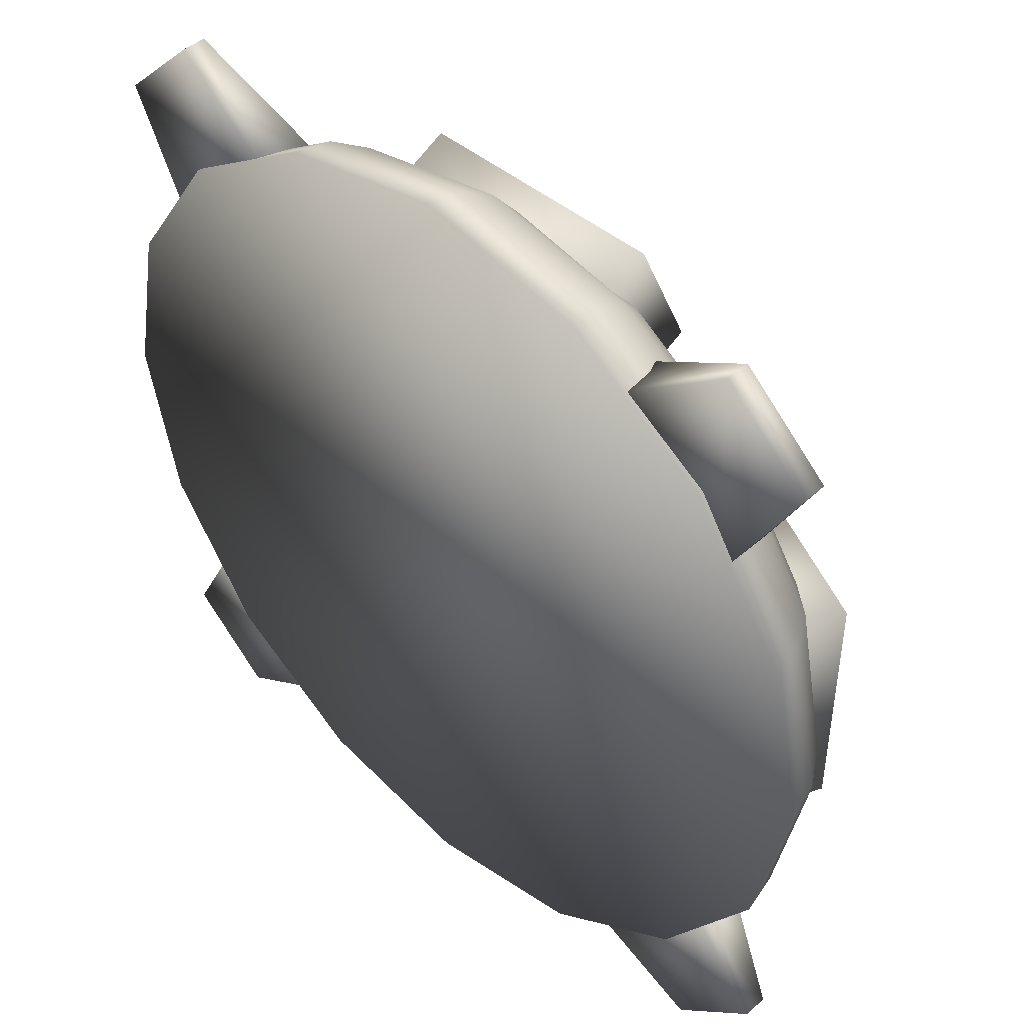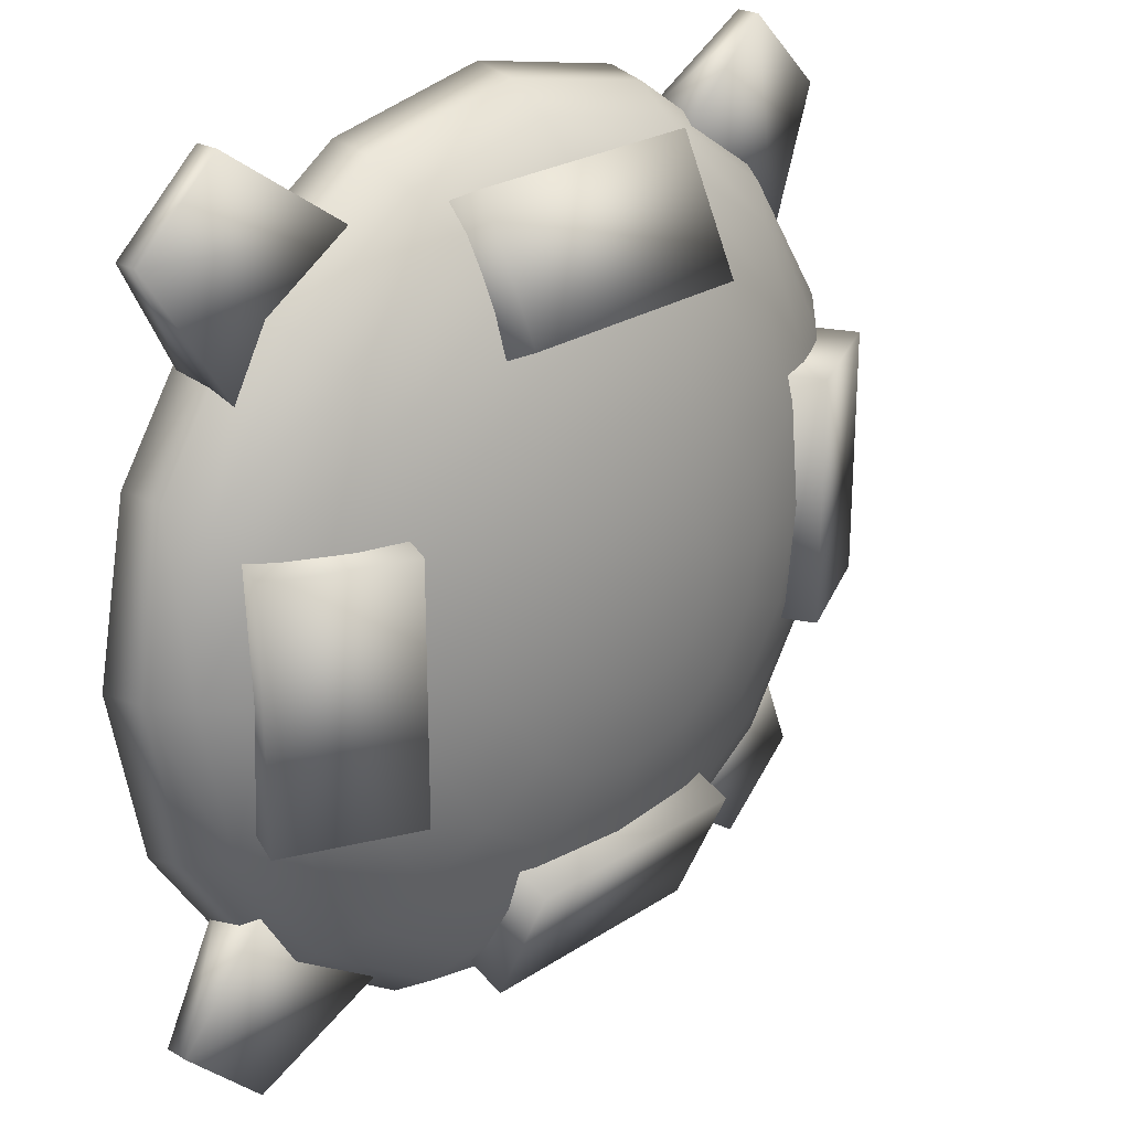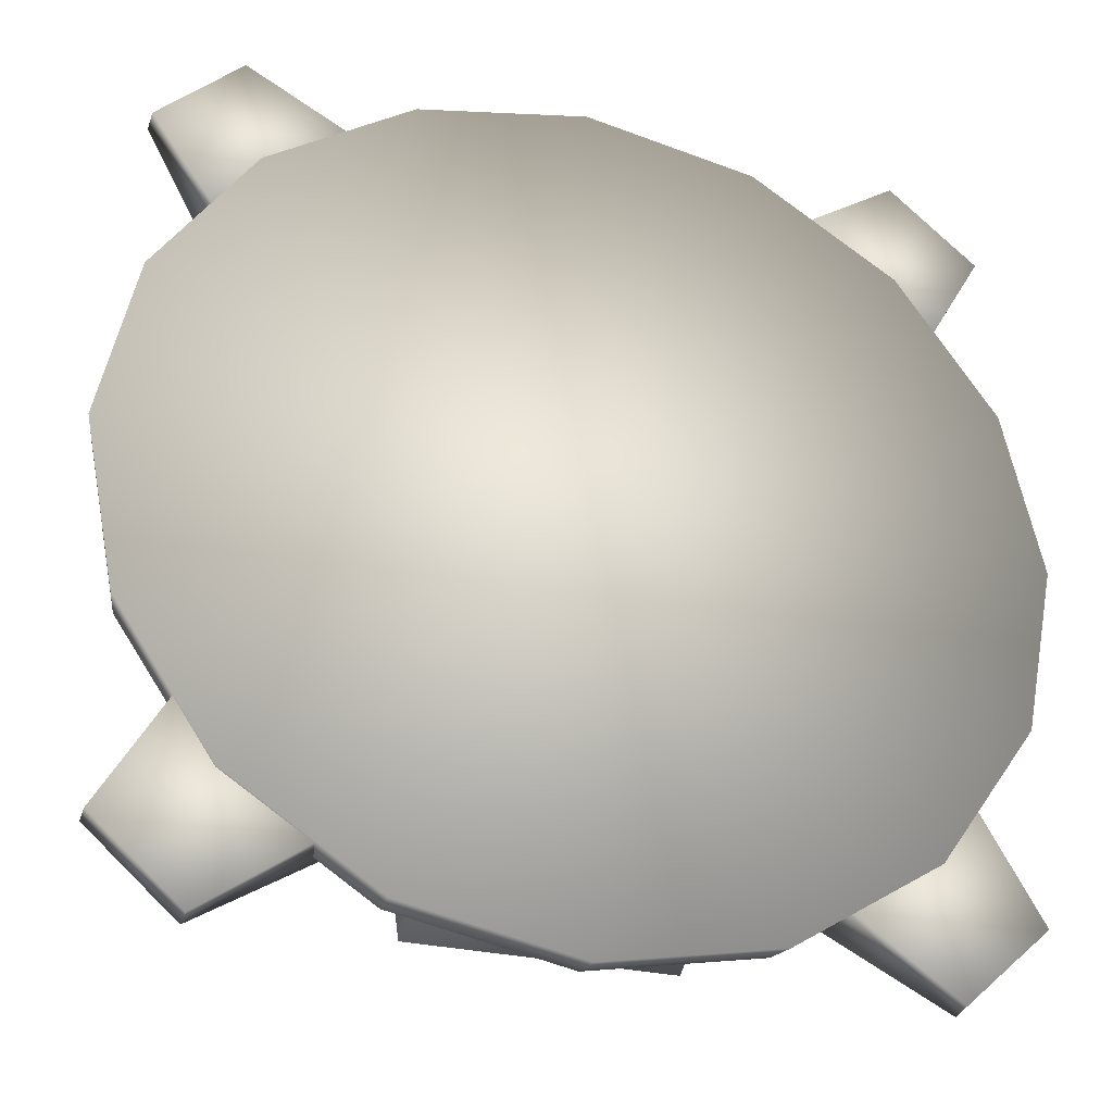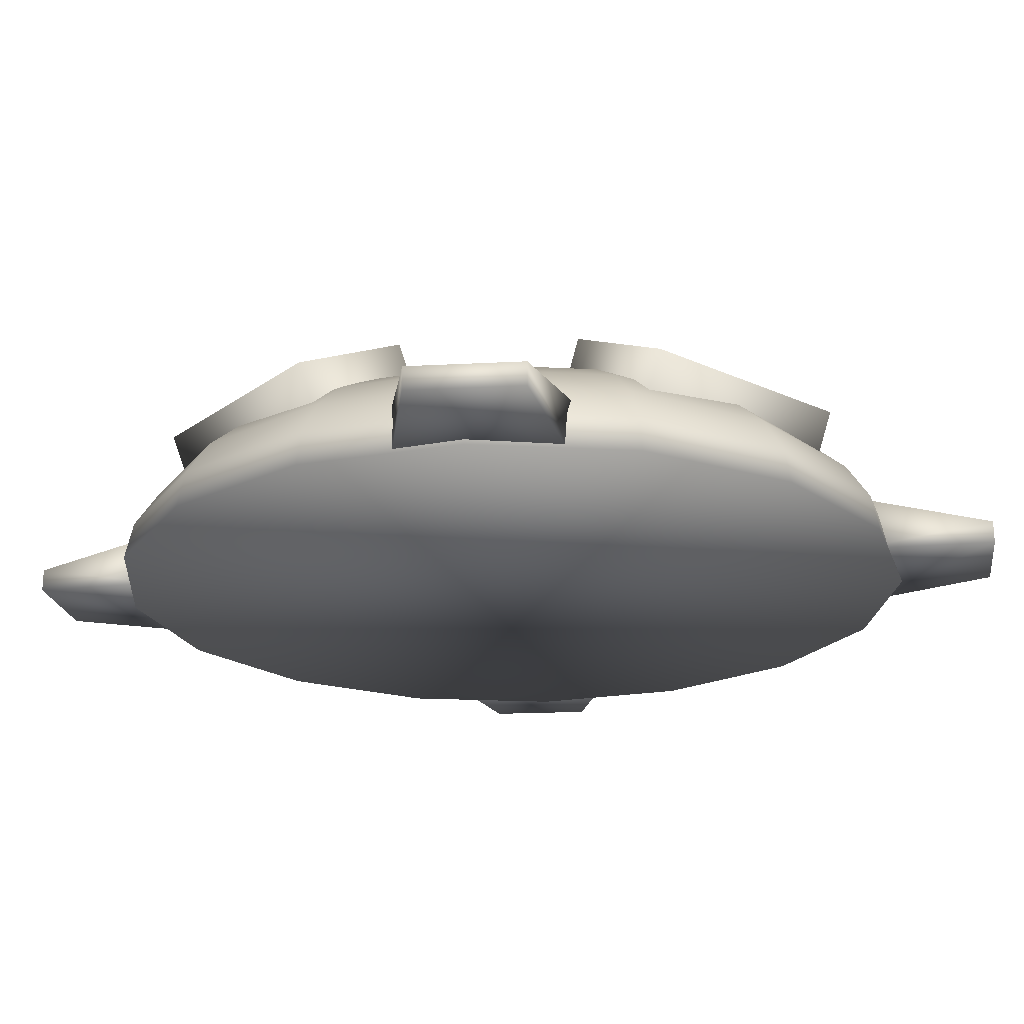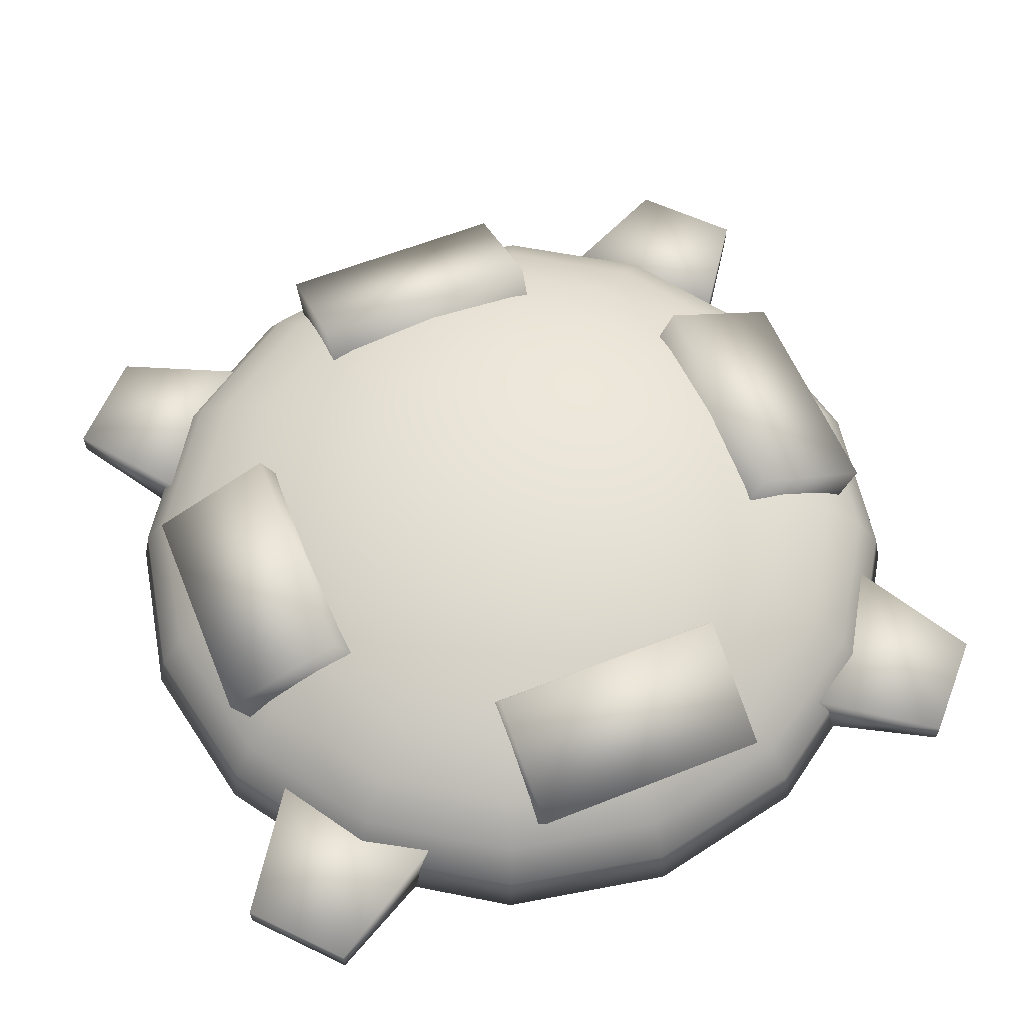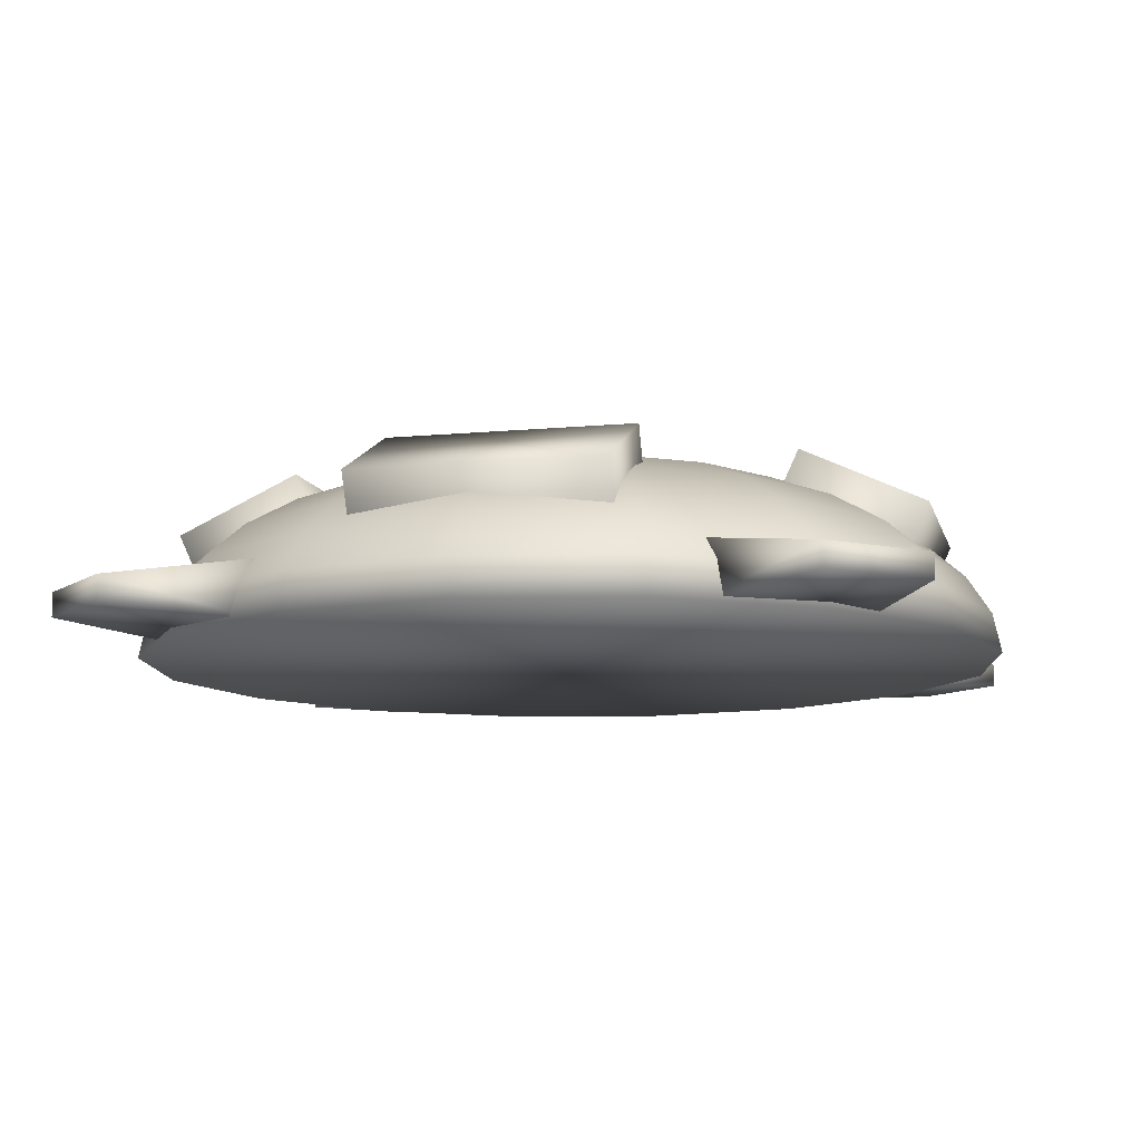
<metadata>
{"format":"obj","ext":"obj","renderer":"f3d","projection":"perspective","resolution":1024,"background":"white","views":[{"elev":45.2,"azim":44.1,"up":"+Z"},{"elev":24.5,"azim":133.1,"up":"+Z"},{"elev":-32.2,"azim":-16.8,"up":"+Z"},{"elev":-21.3,"azim":-39.0,"up":"+Y"},{"elev":59.5,"azim":67.7,"up":"+Y"},{"elev":-10.3,"azim":13.7,"up":"+Y"}]}
</metadata>
<code>
o Cube.000_Cube.009
v 0.2073 0.06778 0.1241
v 0.2679 0.1976 0.1241
v 0.2073 0.06778 -0.1331
v 0.2679 0.1976 -0.1331
v 0.3372 0.007227 0.1241
v 0.3977 0.1371 0.1241
v 0.3372 0.007227 -0.1331
v 0.3977 0.1371 -0.1331
v 0.124 0.06778 -0.2074
v 0.124 0.1976 -0.2679
v -0.1332 0.06778 -0.2073
v -0.1332 0.1976 -0.2678
v 0.124 0.007227 -0.3372
v 0.1239 0.1371 -0.3978
v -0.1332 0.007226 -0.3372
v -0.1332 0.1371 -0.3977
v 0.124 0.06778 -0.2074
v 0.124 0.1976 -0.2679
v -0.1332 0.06778 -0.2073
v -0.1332 0.1976 -0.2678
v 0.124 0.007227 -0.3372
v 0.1239 0.1371 -0.3978
v -0.1332 0.007226 -0.3372
v -0.1332 0.1371 -0.3977
v -0.1239 0.06778 0.2074
v -0.1238 0.1976 0.268
v 0.1333 0.06778 0.2072
v 0.1334 0.1976 0.2678
v -0.1237 0.007227 0.3373
v -0.1237 0.1371 0.3979
v 0.1334 0.007226 0.3371
v 0.1335 0.1371 0.3976
v -0.2074 0.06778 -0.1239
v -0.268 0.1976 -0.1239
v -0.2072 0.06778 0.1332
v -0.2678 0.1976 0.1333
v -0.3373 0.007227 -0.1238
v -0.3978 0.1371 -0.1238
v -0.3371 0.007227 0.1333
v -0.3977 0.1371 0.1334
v 0.3447 0.002365 -0.2338
v 0.3447 0.06377 -0.2338
v 0.2104 0.002365 -0.3631
v 0.2104 0.06377 -0.3631
v 0.4265 0.01346 -0.3672
v 0.4265 0.03862 -0.3672
v 0.3407 0.01346 -0.4498
v 0.3407 0.03862 -0.4498
v -0.2089 0.002365 -0.3604
v -0.2089 0.06377 -0.3604
v -0.3474 0.002365 -0.2355
v -0.3474 0.06377 -0.2355
v -0.3362 0.01346 -0.4513
v -0.3362 0.03862 -0.4513
v -0.4247 0.01346 -0.3715
v -0.4247 0.03862 -0.3715
v 0.2064 0.002365 0.3618
v 0.2064 0.06377 0.3618
v 0.3457 0.002365 0.2379
v 0.3457 0.06377 0.2379
v 0.3331 0.01346 0.4536
v 0.3331 0.03862 0.4536
v 0.4221 0.01346 0.3745
v 0.4221 0.03862 0.3745
v -0.3464 0.002365 0.2314
v -0.3464 0.06377 0.2314
v -0.2129 0.002365 0.3617
v -0.2129 0.06377 0.3617
v -0.429 0.01346 0.3642
v -0.429 0.03862 0.3642
v -0.3438 0.01346 0.4475
v -0.3438 0.03862 0.4475
v -0.3236 0.1495 -0
v -0.3805 0.1175 -0
v -0.2542 0.1758 0
v -0.4228 0.08092 -0
v -0.3515 0.1175 0.1456
v -0.299 0.1495 0.1238
v -0.1751 0.1954 0
v -0.2349 0.1758 0.09729
v -0.299 0.1495 -0.1238
v -0.3515 0.1175 -0.1456
v -0.4488 0.04125 0
v -0.3906 0.08092 0.1618
v -0.08928 0.2074 -0
v -0.1618 0.1954 0.06702
v -0.2349 0.1758 -0.09729
v -0.3906 0.08092 -0.1618
v -0.4576 0 -0
v -0.4147 0.04125 0.1718
v -0.269 0.1175 0.269
v -0.2288 0.1495 0.2288
v 0 0.2114 0
v -0.08248 0.2074 0.03417
v -0.1618 0.1954 -0.06702
v -0.1798 0.1758 0.1798
v -0.2288 0.1495 -0.2288
v -0.269 0.1175 -0.269
v -0.4147 0.04125 -0.1718
v -0.4228 -0 0.1751
v -0.299 0.08092 0.299
v -0.08248 0.2074 -0.03417
v -0.1238 0.1954 0.1238
v -0.1798 0.1758 -0.1798
v -0.299 0.08092 -0.299
v -0.4228 0 -0.1751
v -0.3174 0.04125 0.3174
v -0.1456 0.1175 0.3515
v -0.1238 0.1495 0.299
v -0.06313 0.2074 0.06313
v -0.1238 0.1954 -0.1238
v -0.09729 0.1758 0.2349
v -0.1238 0.1495 -0.299
v -0.1456 0.1175 -0.3515
v -0.3174 0.04125 -0.3174
v -0.3236 -0 0.3236
v -0.1618 0.08092 0.3906
v -0.06313 0.2074 -0.06313
v -0.06702 0.1954 0.1618
v -0.09729 0.1758 -0.2349
v -0.1618 0.08092 -0.3906
v -0.3236 0 -0.3236
v -0.1718 0.04125 0.4147
v 0 0.1175 0.3805
v 0 0.1495 0.3236
v -0.03416 0.2074 0.08248
v -0.06702 0.1954 -0.1618
v 0 0.1758 0.2542
v 0 0.1495 -0.3236
v 0 0.1175 -0.3805
v -0.1718 0.04125 -0.4147
v -0.1751 -0 0.4228
v 0 0.08092 0.4228
v -0.03416 0.2074 -0.08248
v 0 0.1954 0.1751
v 0 0.1758 -0.2542
v 0 0.08092 -0.4228
v -0.1751 0 -0.4228
v 0 0.04125 0.4488
v 0.1456 0.1175 0.3515
v 0.1238 0.1495 0.299
v 0 0.2074 0.08928
v 0 0.1954 -0.1751
v 0.09729 0.1758 0.2349
v 0.1238 0.1495 -0.299
v 0.1456 0.1175 -0.3515
v 0 0.04125 -0.4488
v 0 -0 0.4576
v 0.1618 0.08092 0.3906
v 0 0.2074 -0.08928
v 0.06702 0.1954 0.1618
v 0.09729 0.1758 -0.2349
v 0.1618 0.08092 -0.3906
v 0 0 -0.4576
v 0.1718 0.04125 0.4147
v 0.269 0.1175 0.269
v 0.2288 0.1495 0.2288
v 0.03417 0.2074 0.08248
v 0.06702 0.1954 -0.1618
v 0.1798 0.1758 0.1798
v 0.2288 0.1495 -0.2288
v 0.269 0.1175 -0.269
v 0.1718 0.04125 -0.4147
v 0.1751 -0 0.4228
v 0.299 0.08092 0.299
v 0.03417 0.2074 -0.08248
v 0.1238 0.1954 0.1238
v 0.1798 0.1758 -0.1798
v 0.299 0.08092 -0.299
v 0.1751 0 -0.4228
v 0.3174 0.04125 0.3174
v 0.3515 0.1175 0.1456
v 0.299 0.1495 0.1238
v 0.06313 0.2074 0.06313
v 0.1238 0.1954 -0.1238
v 0.2349 0.1758 0.09729
v 0.299 0.1495 -0.1238
v 0.3515 0.1175 -0.1456
v 0.3174 0.04125 -0.3174
v 0.3236 -0 0.3236
v 0.3906 0.08092 0.1618
v 0.06313 0.2074 -0.06313
v 0.1618 0.1954 0.06702
v 0.2349 0.1758 -0.09729
v 0.3906 0.08092 -0.1618
v 0.3236 0 -0.3236
v 0.4147 0.04125 0.1718
v 0.3805 0.1175 0
v 0.3236 0.1495 -0
v 0.08248 0.2074 0.03417
v 0.1618 0.1954 -0.06702
v 0.2542 0.1758 0
v 0.4147 0.04125 -0.1718
v 0.4228 -0 0.1751
v 0.4228 0.08092 0
v 0.08248 0.2074 -0.03417
v 0.1751 0.1954 0
v 0.4228 0 -0.1751
v 0.4488 0.04125 -0
v 0.08928 0.2074 0
v 0.4576 0 -0
f 4 3 1
f 8 7 3
f 6 5 7
f 2 1 5
f 3 7 5
f 6 8 4
f 12 11 9
f 16 15 11
f 14 13 15
f 14 10 9
f 9 11 15
f 14 16 12
f 20 19 17
f 24 23 19
f 22 21 23
f 22 18 17
f 17 19 23
f 22 24 20
f 28 27 25
f 28 32 31
f 30 29 31
f 26 25 29
f 25 27 31
f 32 28 26
f 34 36 35
f 40 39 35
f 38 37 39
f 34 33 37
f 33 35 39
f 40 36 34
f 44 43 41
f 48 47 43
f 48 46 45
f 46 42 41
f 43 47 45
f 46 48 44
f 52 51 49
f 56 55 51
f 54 53 55
f 54 50 49
f 49 51 55
f 56 52 50
f 60 59 57
f 64 63 59
f 62 61 63
f 62 58 57
f 59 63 61
f 64 60 58
f 68 67 65
f 72 71 67
f 70 69 71
f 70 66 65
f 67 71 69
f 72 68 66
f 78 80 75
f 84 77 74
f 88 76 74
f 82 74 73
f 81 73 75
f 92 96 80
f 83 90 84
f 91 92 78
f 79 86 94
f 87 75 79
f 80 86 79
f 99 83 76
f 98 105 88
f 100 90 83
f 101 91 77
f 85 94 93
f 95 79 85
f 80 96 103
f 104 97 81
f 98 82 81
f 99 106 89
f 107 101 84
f 108 109 92
f 93 102 85
f 86 103 110
f 104 87 95
f 109 112 96
f 114 98 97
f 115 99 88
f 107 90 100
f 117 108 91
f 94 110 93
f 111 95 102
f 96 112 119
f 113 97 104
f 114 121 105
f 115 122 106
f 107 123 117
f 124 125 109
f 93 118 102
f 119 126 110
f 127 120 104
f 109 125 128
f 130 114 113
f 131 115 105
f 123 107 116
f 133 124 108
f 110 126 93
f 134 127 111
f 112 128 135
f 136 129 113
f 130 137 121
f 123 139 133
f 139 123 132
f 140 141 125
f 93 134 118
f 135 142 126
f 143 136 120
f 141 144 128
f 146 130 129
f 147 131 121
f 131 138 122
f 149 140 124
f 126 142 93
f 143 127 134
f 128 144 151
f 145 129 136
f 146 153 137
f 147 154 138
f 139 155 149
f 140 156 157
f 93 150 134
f 151 158 142
f 152 136 143
f 157 160 144
f 162 146 145
f 163 147 137
f 164 155 139
f 165 156 140
f 142 158 93
f 166 159 143
f 160 167 151
f 168 161 145
f 162 169 153
f 163 170 154
f 155 171 165
f 172 173 157
f 93 166 150
f 167 174 158
f 175 168 152
f 173 176 160
f 178 162 161
f 179 163 153
f 171 155 164
f 181 172 156
f 158 174 93
f 175 159 166
f 176 183 167
f 177 161 168
f 178 185 169
f 179 186 170
f 171 187 181
f 188 189 173
f 93 182 166
f 183 190 174
f 191 184 168
f 189 192 176
f 189 188 178
f 193 179 169
f 187 171 180
f 195 188 172
f 174 190 93
f 196 191 175
f 192 197 183
f 189 177 184
f 188 195 185
f 179 193 198
f 187 199 195
f 192 184 191
f 197 191 196
f 193 199 201
f 199 193 185
f 199 187 194
f 190 200 93
f 93 196 182
f 197 200 190
f 93 200 196
f 186 180 122
f 77 78 73
f 2 4 1
f 4 8 3
f 8 6 7
f 6 2 5
f 1 3 5
f 2 6 4
f 10 12 9
f 12 16 11
f 16 14 15
f 13 14 9
f 13 9 15
f 10 14 12
f 18 20 17
f 20 24 19
f 24 22 23
f 21 22 17
f 21 17 23
f 18 22 20
f 26 28 25
f 27 28 31
f 32 30 31
f 30 26 29
f 29 25 31
f 30 32 26
f 33 34 35
f 36 40 35
f 40 38 39
f 38 34 37
f 37 33 39
f 38 40 34
f 42 44 41
f 44 48 43
f 47 48 45
f 45 46 41
f 41 43 45
f 42 46 44
f 50 52 49
f 52 56 51
f 56 54 55
f 53 54 49
f 53 49 55
f 54 56 50
f 58 60 57
f 60 64 59
f 64 62 63
f 61 62 57
f 57 59 61
f 62 64 58
f 66 68 65
f 68 72 67
f 72 70 71
f 69 70 65
f 65 67 69
f 70 72 66
f 73 78 75
f 76 84 74
f 82 88 74
f 81 82 73
f 87 81 75
f 78 92 80
f 76 83 84
f 77 91 78
f 85 79 94
f 95 87 79
f 75 80 79
f 88 99 76
f 82 98 88
f 89 100 83
f 84 101 77
f 102 95 85
f 86 80 103
f 87 104 81
f 97 98 81
f 83 99 89
f 90 107 84
f 91 108 92
f 94 86 110
f 111 104 95
f 92 109 96
f 113 114 97
f 105 115 88
f 116 107 100
f 101 117 91
f 118 111 102
f 103 96 119
f 120 113 104
f 98 114 105
f 99 115 106
f 101 107 117
f 108 124 109
f 103 119 110
f 111 127 104
f 112 109 128
f 129 130 113
f 121 131 105
f 132 123 116
f 117 133 108
f 118 134 111
f 119 112 135
f 120 136 113
f 114 130 121
f 117 123 133
f 148 139 132
f 124 140 125
f 119 135 126
f 127 143 120
f 125 141 128
f 145 146 129
f 137 147 121
f 115 131 122
f 133 149 124
f 150 143 134
f 135 128 151
f 152 145 136
f 130 146 137
f 131 147 138
f 133 139 149
f 141 140 157
f 135 151 142
f 159 152 143
f 141 157 144
f 161 162 145
f 153 163 137
f 148 164 139
f 149 165 140
f 150 166 143
f 144 160 151
f 152 168 145
f 146 162 153
f 147 163 154
f 149 155 165
f 156 172 157
f 151 167 158
f 159 175 152
f 157 173 160
f 177 178 161
f 169 179 153
f 180 171 164
f 165 181 156
f 182 175 166
f 160 176 167
f 184 177 168
f 162 178 169
f 163 179 170
f 165 171 181
f 172 188 173
f 167 183 174
f 175 191 168
f 173 189 176
f 177 189 178
f 185 193 169
f 194 187 180
f 181 195 172
f 182 196 175
f 176 192 183
f 192 189 184
f 178 188 185
f 186 179 198
f 181 187 195
f 197 192 191
f 200 197 196
f 198 193 201
f 195 199 185
f 201 199 194
f 183 197 190
f 116 100 89
f 89 106 116
f 122 138 186
f 154 170 186
f 186 198 201
f 201 194 180
f 180 164 116
f 148 132 116
f 116 106 122
f 138 154 186
f 186 201 180
f 164 148 116
f 116 122 180
f 74 77 73

</code>
